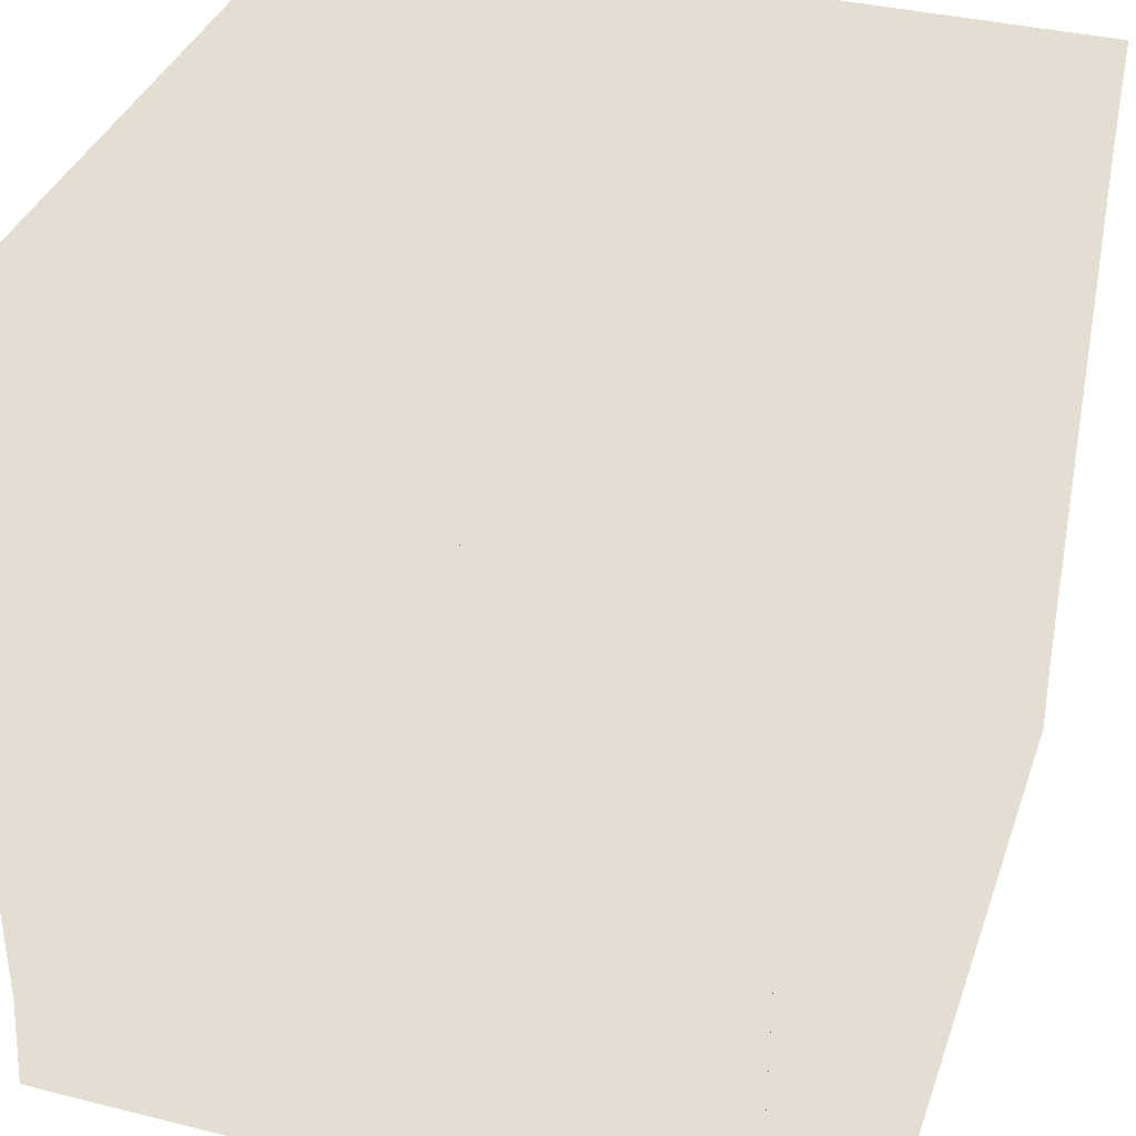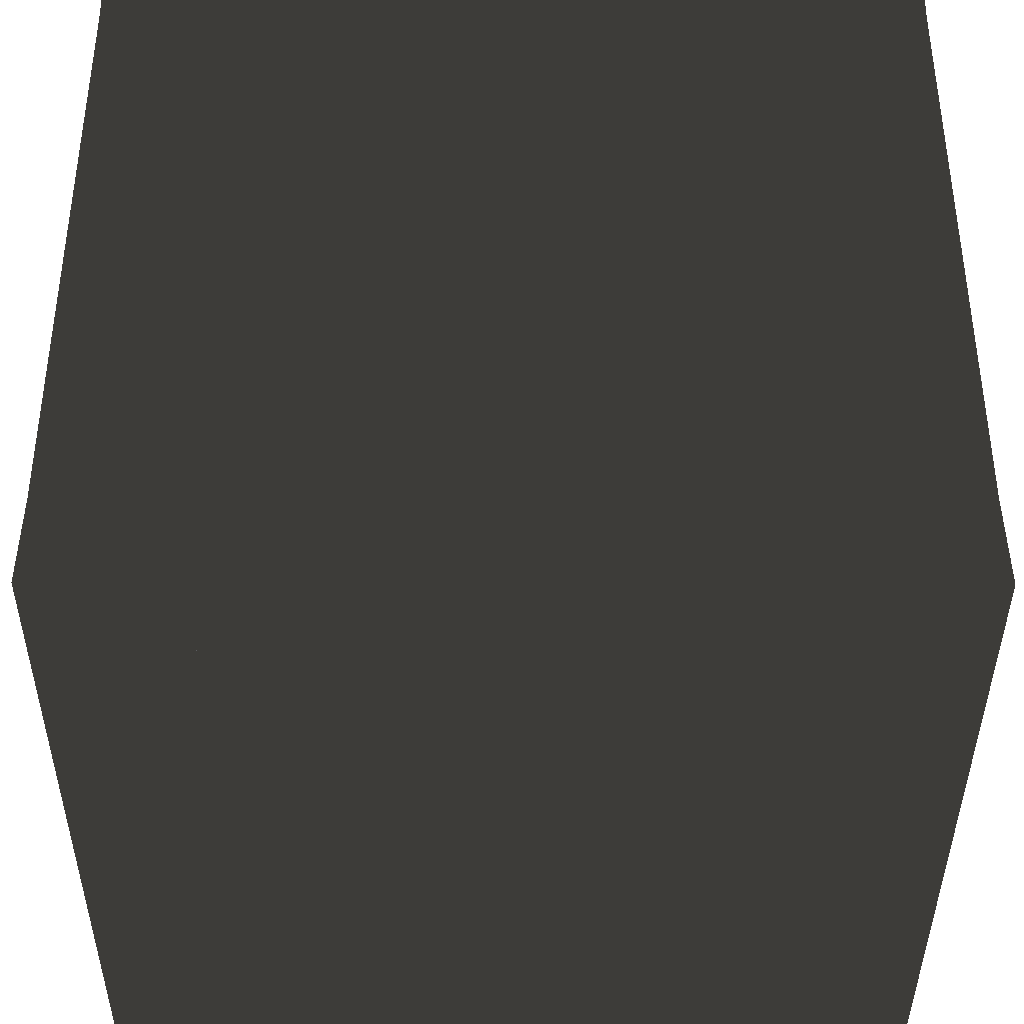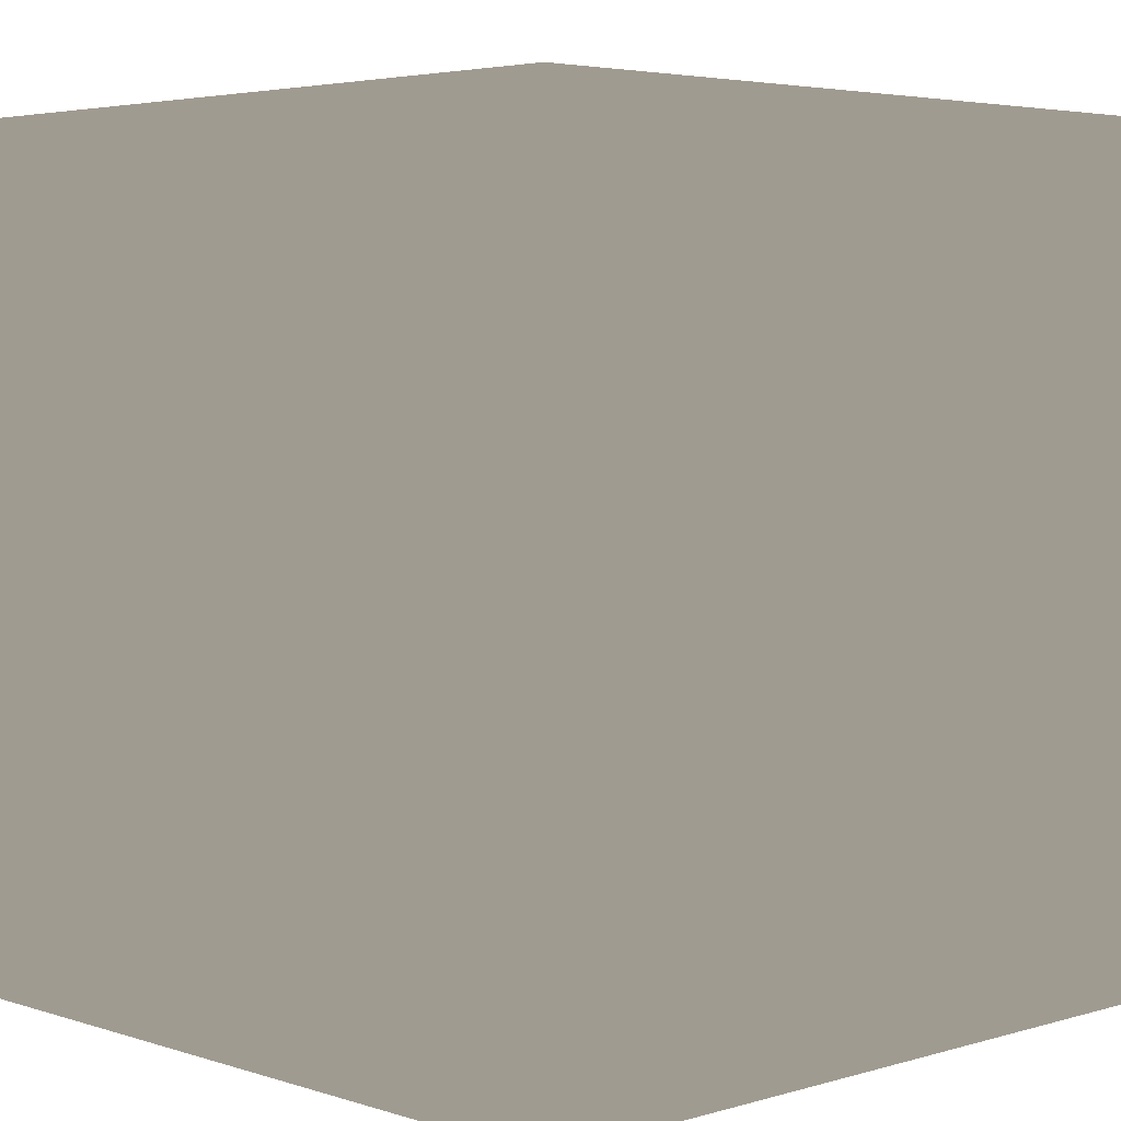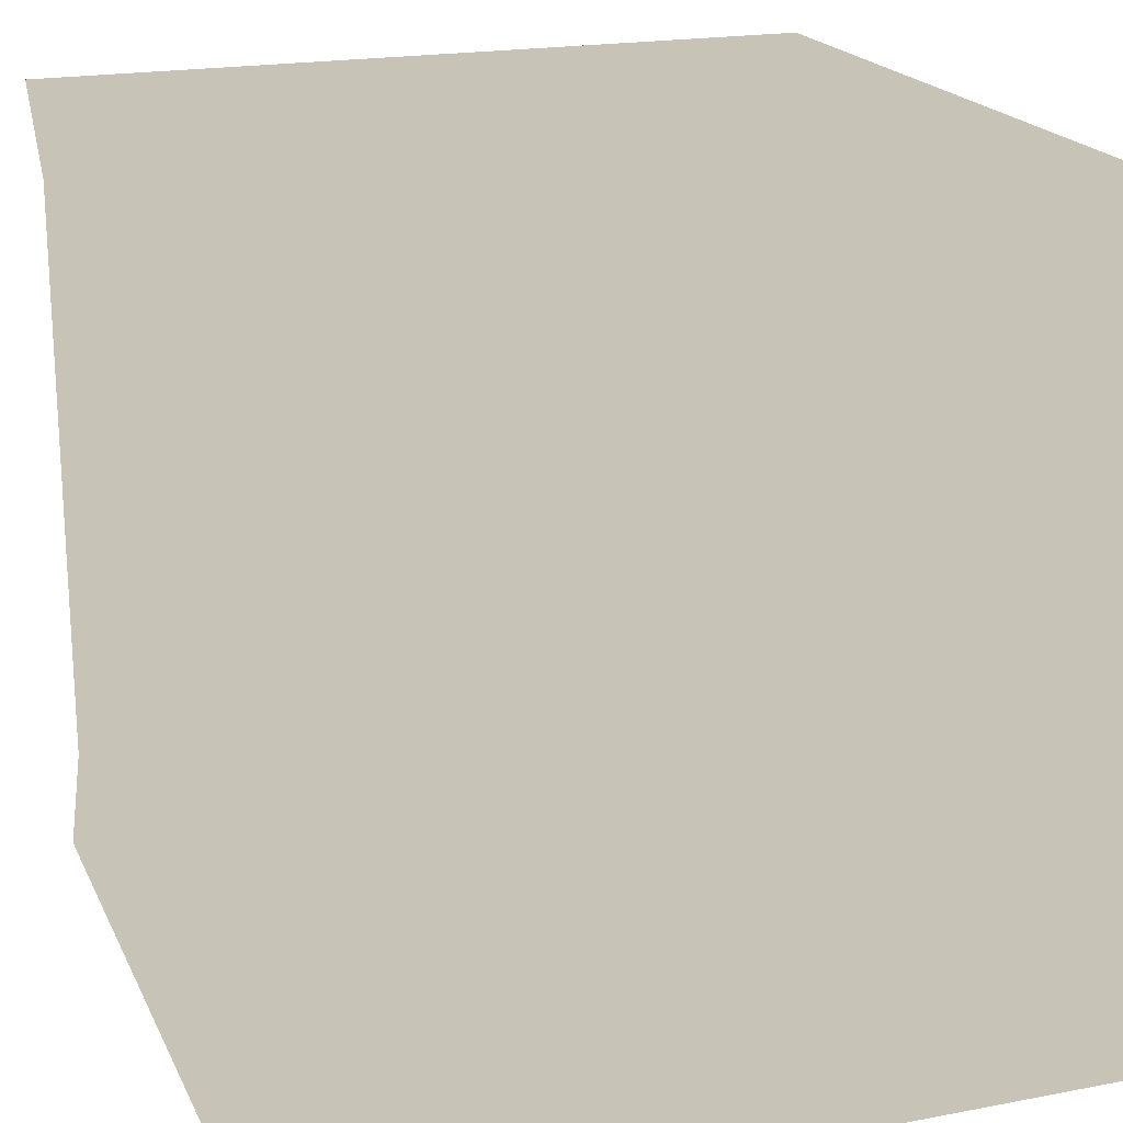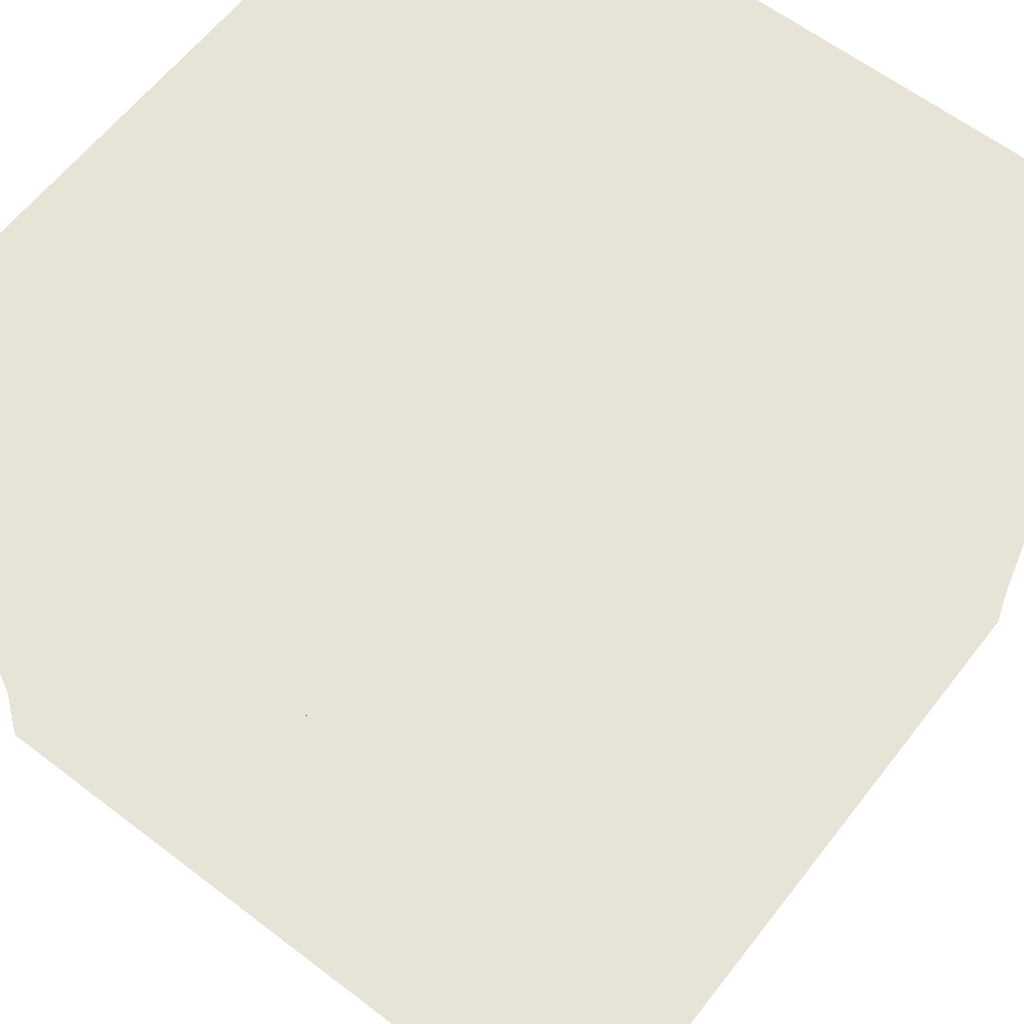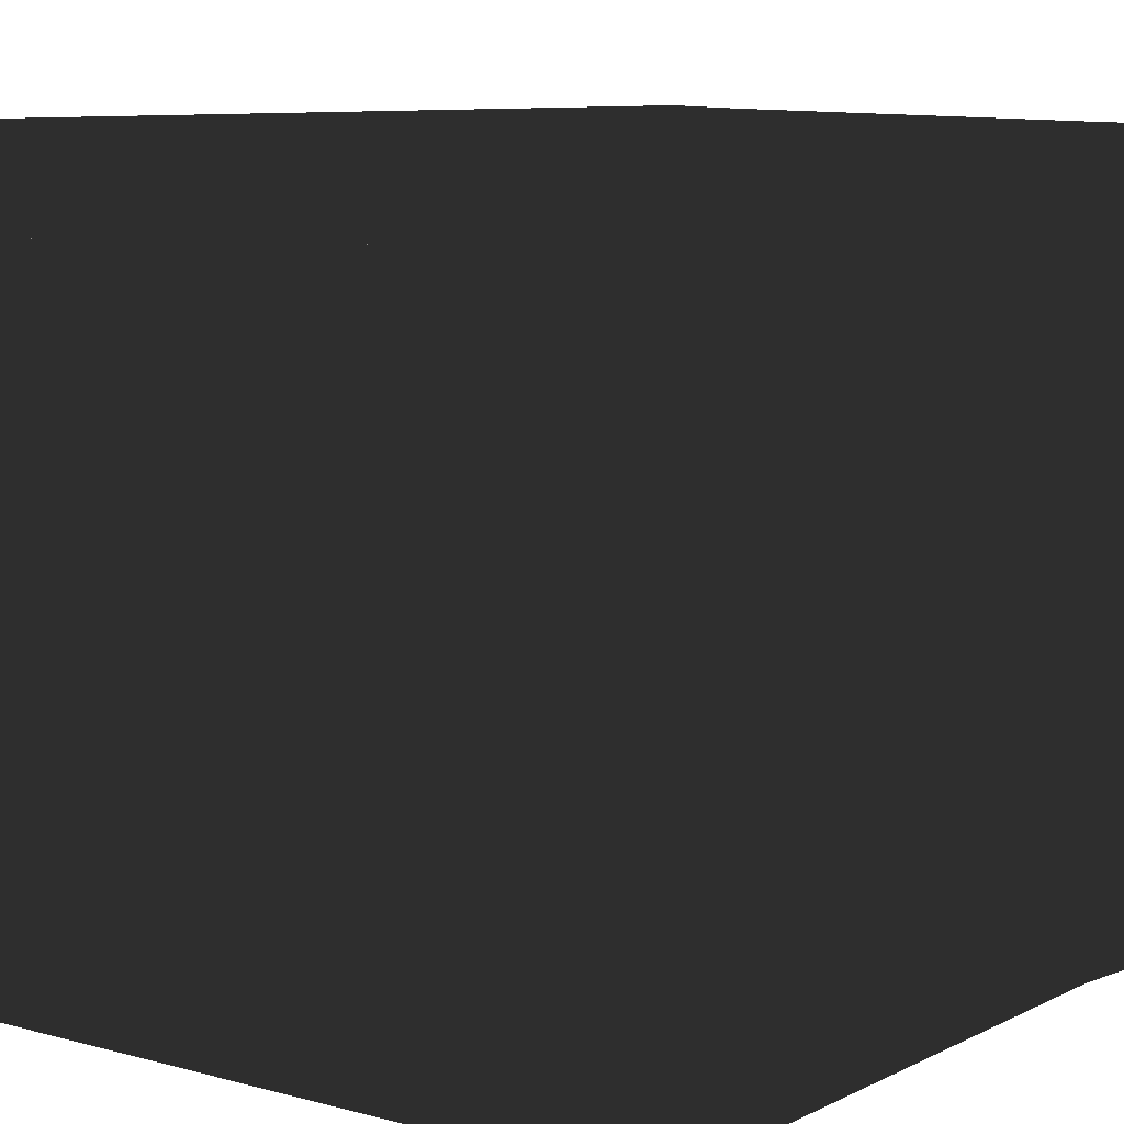
<metadata>
{"format":"obj","ext":"obj","renderer":"f3d","projection":"perspective","resolution":1024,"background":"white","views":[{"elev":36.3,"azim":108.0,"up":"+Z"},{"elev":-39.2,"azim":-90.2,"up":"+Z"},{"elev":4.2,"azim":46.2,"up":"+Z"},{"elev":19.8,"azim":160.5,"up":"+Z"},{"elev":61.8,"azim":-52.2,"up":"+Z"},{"elev":7.4,"azim":-143.0,"up":"+Y"}]}
</metadata>
<code>
v  -0.5 -0.5 0.5
v  -0.4856 -0.5 0.3773
v  -0.3753 -0.5 0.3773
v  -0.3865 -0.5 0.5
v  0.3753 -0.5 0.3773
v  0.3865 -0.5 0.5
v  0.4856 -0.5 0.3773
v  0.5 -0.5 0.5
v  -0.4856 -0.5 -0.3773
v  -0.3753 -0.5 -0.3773
v  -0.3753 -0.45 0.3773
v  -0.3753 -0.45 -0.3773
v  0.3753 -0.45 -0.3773
v  0.3753 -0.45 0.3773
v  0.3753 -0.5 -0.3773
v  0.4856 -0.5 -0.3773
v  -0.5 -0.5 -0.5
v  -0.3865 -0.5 -0.5
v  0.3865 -0.5 -0.5
v  0.5 -0.5 -0.5
v  -0.5 0.5 0.5
v  -0.3865 0.5 0.5
v  -0.3753 0.5 0.3773
v  -0.4856 0.5 0.3773
v  0.3865 0.5 0.5
v  0.3753 0.5 0.3773
v  0.5 0.5 0.5
v  0.4856 0.5 0.3773
v  -0.3753 0.5 -0.3773
v  -0.4856 0.5 -0.3773
v  -0.3753 0.45 0.3773
v  0.3753 0.45 0.3773
v  0.3753 0.45 -0.3773
v  -0.3753 0.45 -0.3773
v  0.4856 0.5 -0.3773
v  0.3753 0.5 -0.3773
v  -0.3865 0.5 -0.5
v  -0.5 0.5 -0.5
v  0.3865 0.5 -0.5
v  0.5 0.5 -0.5
v  -0.3865 -0.3729 0.5
v  -0.5 -0.3729 0.5
v  0.3865 -0.3729 0.5
v  0.5 -0.3729 0.5
v  -0.3865 0.3729 0.5
v  -0.5 0.3729 0.5
v  -0.3865 -0.3729 0.45
v  0.3865 -0.3729 0.45
v  0.3865 0.3729 0.45
v  -0.3865 0.3729 0.45
v  0.5 0.3729 0.5
v  0.3865 0.3729 0.5
v  0.4856 -0.3729 0.3773
v  0.4856 -0.3729 -0.3773
v  0.5 -0.3729 -0.5
v  0.4856 0.3729 0.3773
v  0.437 -0.3729 0.3773
v  0.437 -0.3729 -0.3773
v  0.437 0.3729 -0.3773
v  0.437 0.3729 0.3773
v  0.5 0.3729 -0.5
v  0.4856 0.3729 -0.3773
v  0.3865 -0.3729 -0.5
v  -0.3865 -0.3729 -0.5
v  -0.5 -0.3729 -0.5
v  0.3865 0.3729 -0.5
v  0.3865 -0.3729 -0.45
v  -0.3865 -0.3729 -0.45
v  -0.3865 0.3729 -0.45
v  0.3865 0.3729 -0.45
v  -0.5 0.3729 -0.5
v  -0.3865 0.3729 -0.5
v  -0.4856 -0.3729 -0.3773
v  -0.4856 -0.3729 0.3773
v  -0.4856 0.3729 -0.3773
v  -0.437 -0.3729 -0.3773
v  -0.437 -0.3729 0.3773
v  -0.437 0.3729 0.3773
v  -0.437 0.3729 -0.3773
v  -0.4856 0.3729 0.3773
g Box01
f -80 -79 -78
f -78 -77 -80
f -77 -78 -76
f -76 -75 -77
f -75 -76 -74
f -74 -73 -75
f -79 -72 -71
f -71 -78 -79
f -70 -69 -68
f -68 -67 -70
f -76 -66 -65
f -65 -74 -76
f -72 -64 -63
f -63 -71 -72
f -71 -63 -62
f -62 -66 -71
f -66 -62 -61
f -61 -65 -66
f -60 -59 -58
f -58 -57 -60
f -59 -56 -55
f -55 -58 -59
f -56 -54 -53
f -53 -55 -56
f -57 -58 -52
f -52 -51 -57
f -50 -49 -48
f -48 -47 -50
f -55 -53 -46
f -46 -45 -55
f -51 -52 -44
f -44 -43 -51
f -52 -45 -42
f -42 -44 -52
f -45 -46 -41
f -41 -42 -45
f -80 -77 -40
f -40 -39 -80
f -77 -75 -38
f -38 -40 -77
f -75 -73 -37
f -37 -38 -75
f -39 -40 -36
f -36 -35 -39
f -34 -33 -32
f -32 -31 -34
f -38 -37 -30
f -30 -29 -38
f -35 -36 -59
f -59 -60 -35
f -36 -29 -56
f -56 -59 -36
f -29 -30 -54
f -54 -56 -29
f -73 -74 -28
f -28 -37 -73
f -74 -65 -27
f -27 -28 -74
f -65 -61 -26
f -26 -27 -65
f -37 -28 -25
f -25 -30 -37
f -24 -23 -22
f -22 -21 -24
f -27 -26 -20
f -20 -19 -27
f -30 -25 -53
f -53 -54 -30
f -25 -19 -46
f -46 -53 -25
f -19 -20 -41
f -41 -46 -19
f -61 -62 -18
f -18 -26 -61
f -62 -63 -17
f -17 -18 -62
f -63 -64 -16
f -16 -17 -63
f -26 -18 -15
f -15 -20 -26
f -14 -13 -12
f -12 -11 -14
f -17 -16 -10
f -10 -9 -17
f -20 -15 -42
f -42 -41 -20
f -15 -9 -44
f -44 -42 -15
f -9 -10 -43
f -43 -44 -9
f -64 -72 -8
f -8 -16 -64
f -72 -79 -7
f -7 -8 -72
f -79 -80 -39
f -39 -7 -79
f -16 -8 -6
f -6 -10 -16
f -5 -4 -3
f -3 -2 -5
f -7 -39 -35
f -35 -1 -7
f -10 -6 -51
f -51 -43 -10
f -6 -1 -57
f -57 -51 -6
f -1 -35 -60
f -60 -57 -1
f -8 -7 -4
f -4 -5 -8
f -6 -8 -5
f -5 -2 -6
f -7 -1 -3
f -3 -4 -7
f -1 -6 -2
f -2 -3 -1
f -58 -55 -49
f -49 -50 -58
f -52 -58 -50
f -50 -47 -52
f -55 -45 -48
f -48 -49 -55
f -45 -52 -47
f -47 -48 -45
f -40 -38 -33
f -33 -34 -40
f -36 -40 -34
f -34 -31 -36
f -38 -29 -32
f -32 -33 -38
f -29 -36 -31
f -31 -32 -29
f -18 -17 -13
f -13 -14 -18
f -15 -18 -14
f -14 -11 -15
f -17 -9 -12
f -12 -13 -17
f -9 -15 -11
f -11 -12 -9
f -28 -27 -23
f -23 -24 -28
f -25 -28 -24
f -24 -21 -25
f -27 -19 -22
f -22 -23 -27
f -19 -25 -21
f -21 -22 -19
f -76 -78 -70
f -70 -67 -76
f -78 -71 -69
f -69 -70 -78
f -71 -66 -68
f -68 -69 -71
f -66 -76 -67
f -67 -68 -66

</code>
